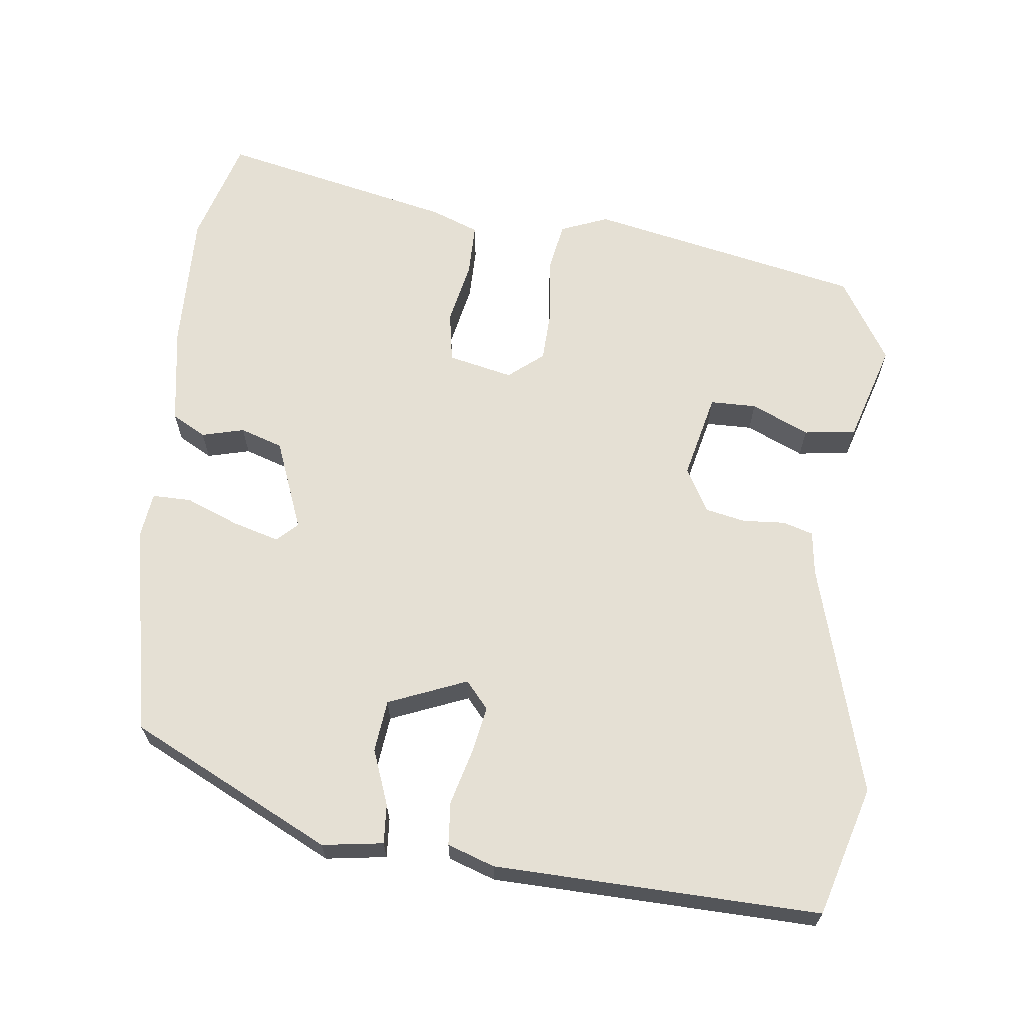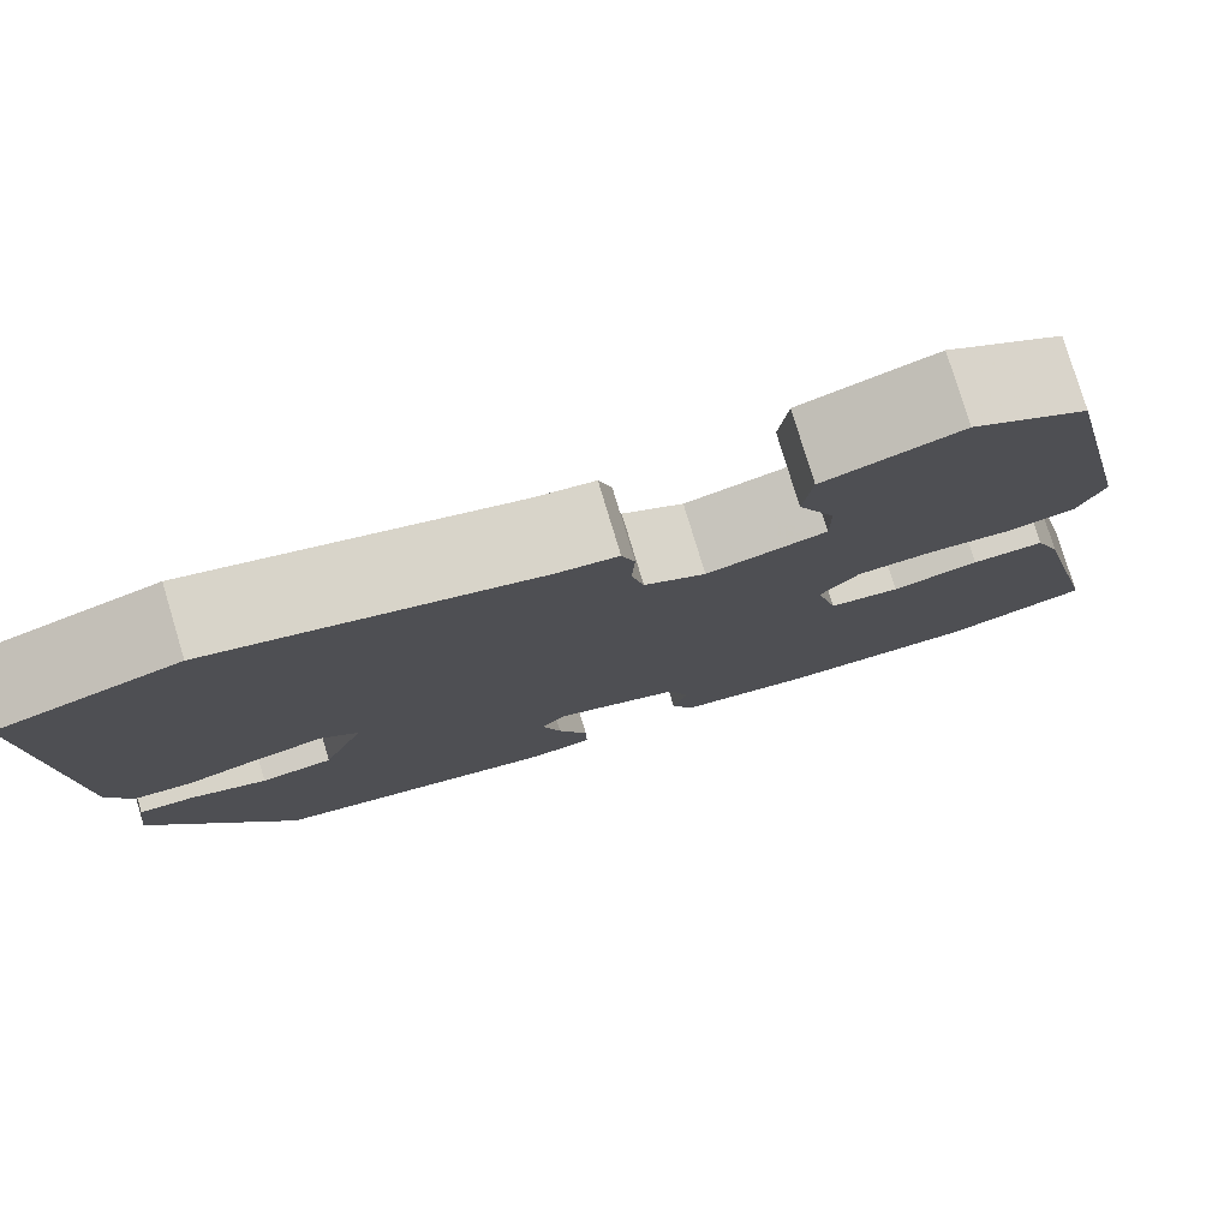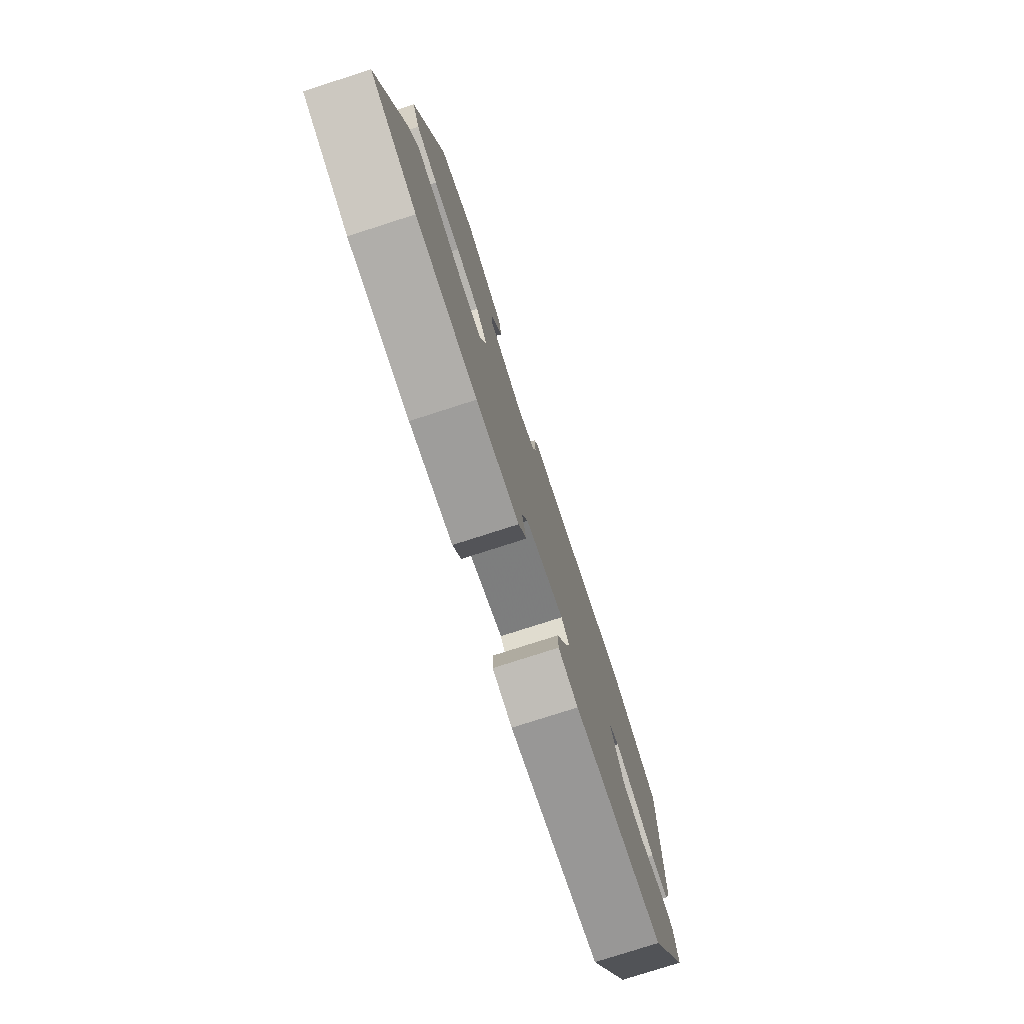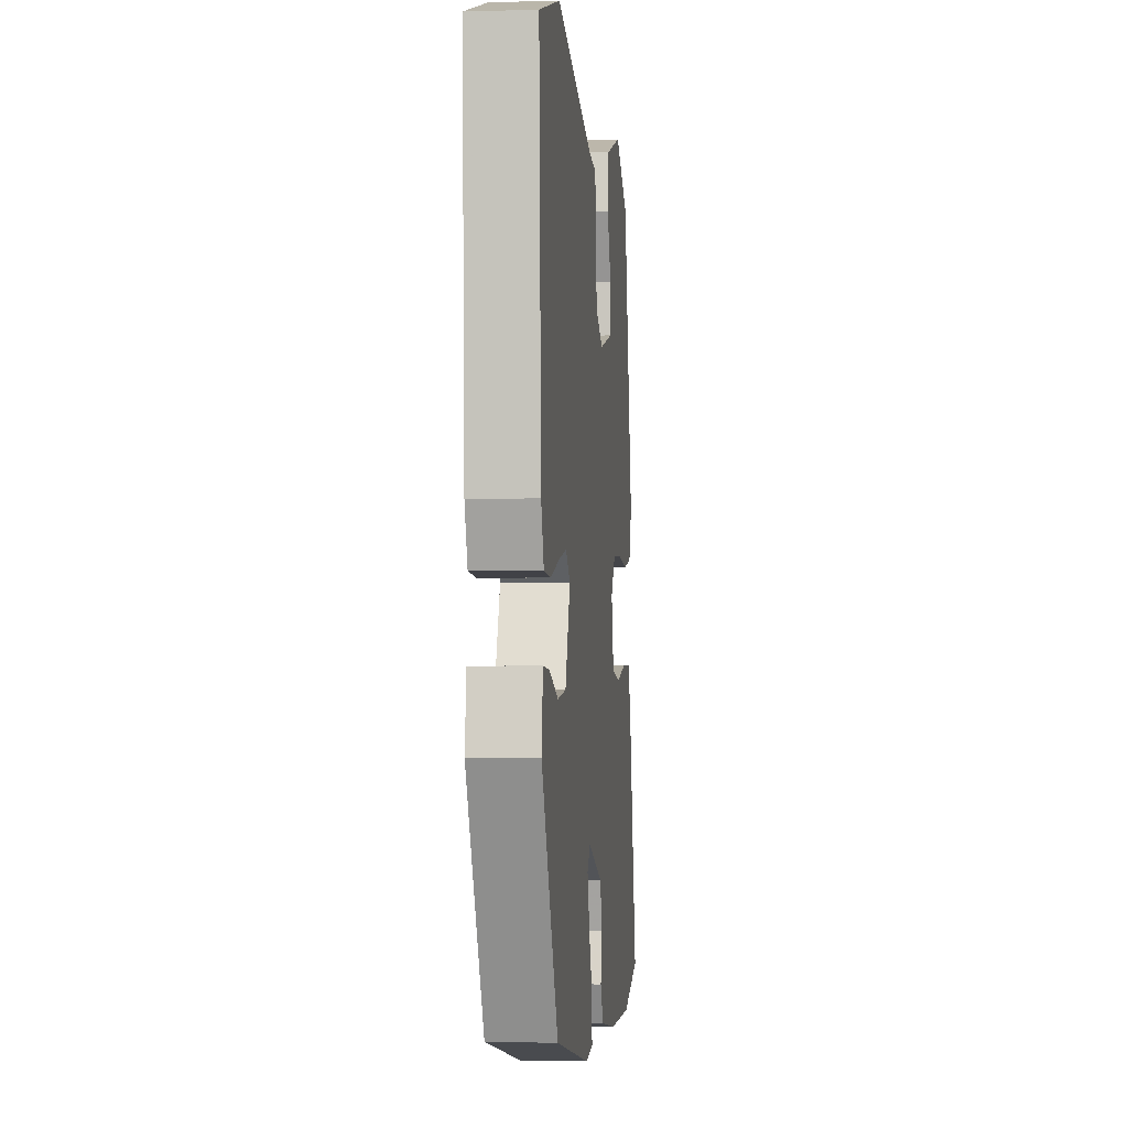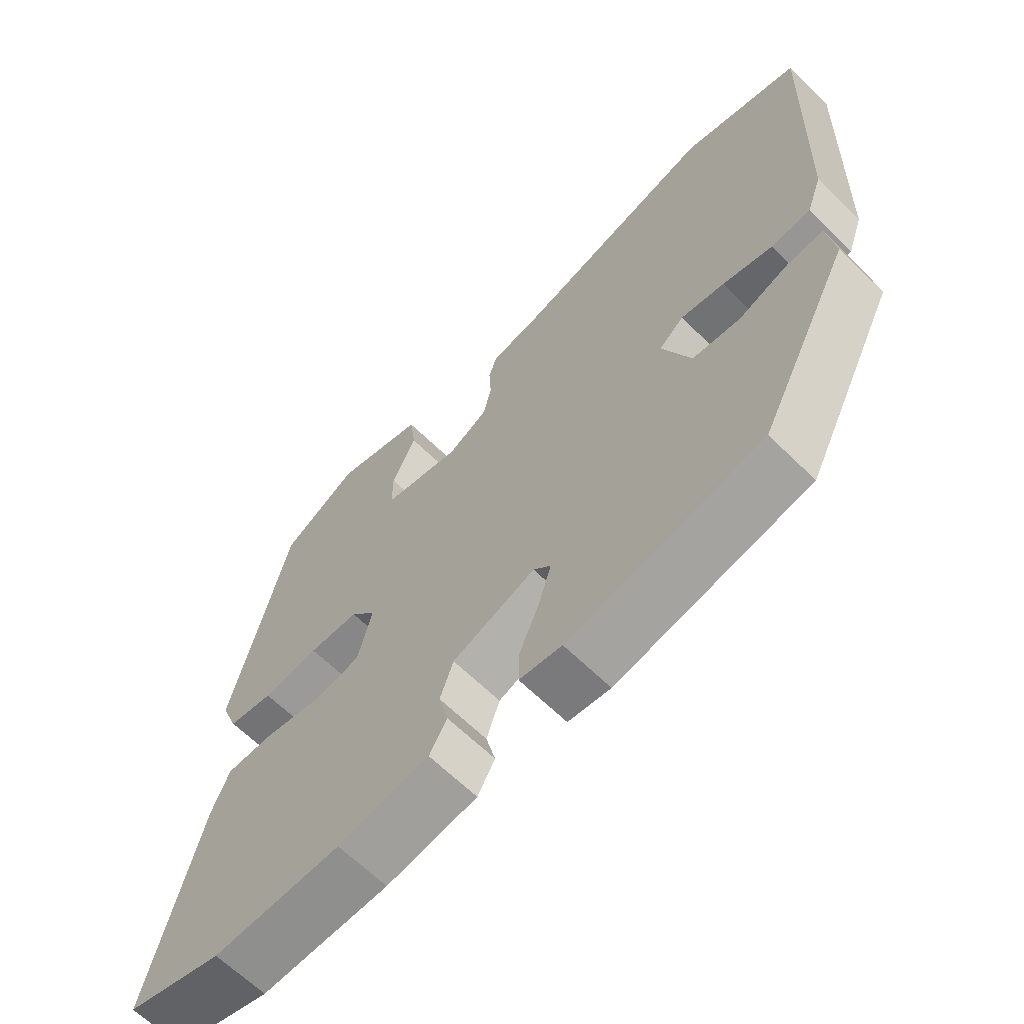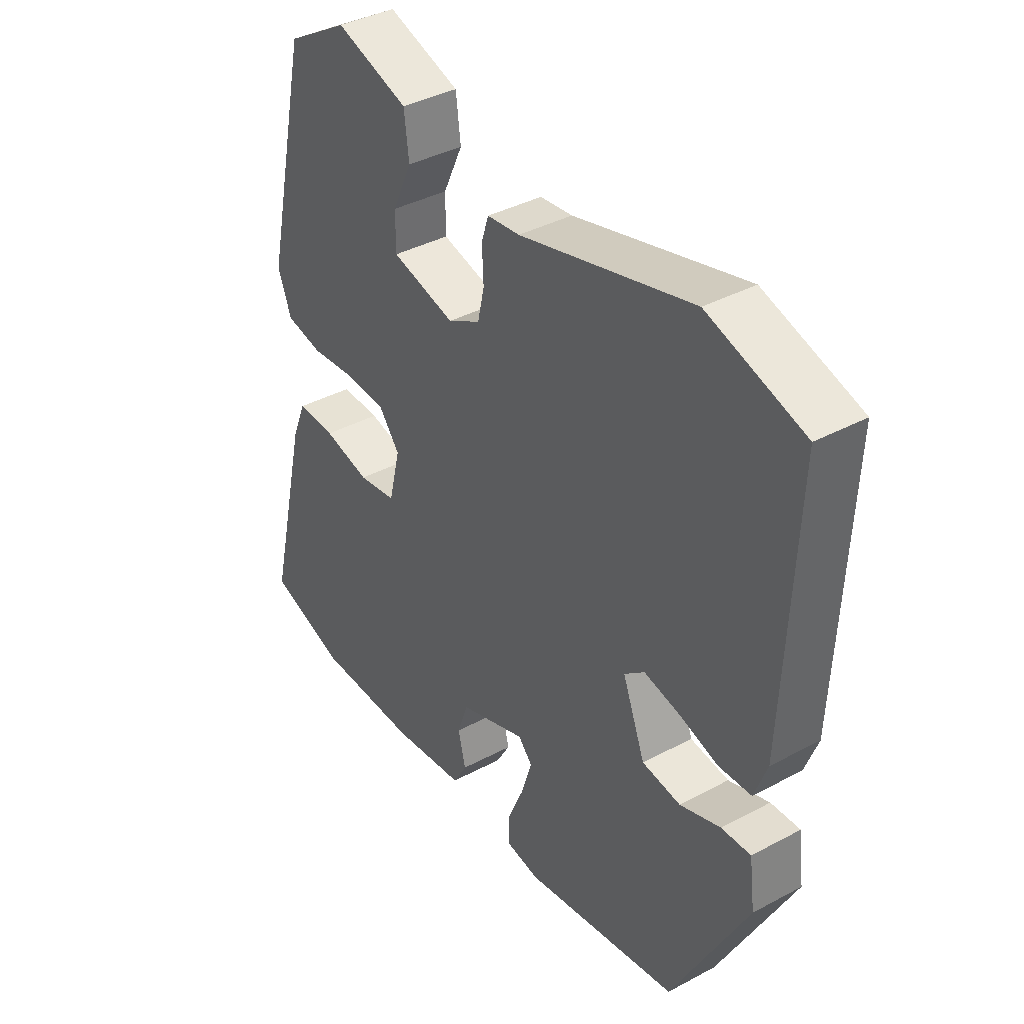
<metadata>
{"format":"obj","ext":"obj","renderer":"f3d","projection":"perspective","resolution":1024,"background":"white","views":[{"elev":65.2,"azim":-84.0,"up":"+Y"},{"elev":78.7,"azim":-16.8,"up":"+Z"},{"elev":-78.3,"azim":107.8,"up":"+Z"},{"elev":-2.9,"azim":-84.1,"up":"+Z"},{"elev":-64.8,"azim":-134.5,"up":"+Z"},{"elev":38.9,"azim":-123.9,"up":"+Z"}]}
</metadata>
<code>
v 0.558 0.07 -0.482
v 0.414 0.07 -0.526
v 0.223 0.07 -0.524
v 0.087 0.07 -0.504
v 0.061 0.07 -0.458
v 0.075 0.07 -0.4
v 0.055 0.07 -0.342
v -0.069 0.07 -0.296
v -0.095 0.07 -0.324
v -0.076 0.07 -0.387
v -0.046 0.07 -0.459
v -0.045 0.07 -0.512
v -0.108 0.07 -0.521
v -0.396 0.07 -0.466
v -0.535 0.07 -0.194
v -0.524 0.07 -0.111
v -0.47 0.07 -0.114
v -0.395 0.07 -0.141
v -0.324 0.07 -0.132
v -0.282 0.07 -0.025
v -0.319 0.07 0.006
v -0.384 0.07 -0.007
v -0.458 0.07 -0.028
v -0.517 0.07 -0.024
v -0.54 0.07 0.04
v -0.558 0.07 0.482
v -0.382 0.07 0.536
v -0.065 0.07 0.451
v -0.005 0.07 0.444
v 0.008 0.07 0.403
v 0.005 0.07 0.345
v 0.017 0.07 0.291
v 0.077 0.07 0.258
v 0.194 0.07 0.287
v 0.194 0.07 0.35
v 0.158 0.07 0.428
v 0.167 0.07 0.499
v 0.301 0.07 0.542
v 0.415 0.07 0.474
v 0.498 0.07 0.102
v 0.473 0.07 0.037
v 0.405 0.07 0.024
v 0.321 0.07 0.033
v 0.246 0.07 0.029
v 0.208 0.07 -0.019
v 0.229 0.07 -0.107
v 0.299 0.07 -0.118
v 0.385 0.07 -0.099
v 0.457 0.07 -0.098
v 0.483 0.07 -0.163
v 0.558 0 -0.482
v 0.414 0 -0.526
v 0.223 0 -0.524
v 0.087 0 -0.504
v 0.061 0 -0.458
v 0.075 0 -0.4
v 0.055 0 -0.342
v -0.069 0 -0.296
v -0.095 0 -0.324
v -0.076 0 -0.387
v -0.046 0 -0.459
v -0.045 0 -0.512
v -0.108 0 -0.521
v -0.396 0 -0.466
v -0.535 0 -0.194
v -0.524 0 -0.111
v -0.47 0 -0.114
v -0.395 0 -0.141
v -0.324 0 -0.132
v -0.282 0 -0.025
v -0.319 0 0.006
v -0.384 0 -0.007
v -0.458 0 -0.028
v -0.517 0 -0.024
v -0.54 0 0.04
v -0.558 0 0.482
v -0.382 0 0.536
v -0.065 0 0.451
v -0.005 0 0.444
v 0.008 0 0.403
v 0.005 0 0.345
v 0.017 0 0.291
v 0.077 0 0.258
v 0.194 0 0.287
v 0.194 0 0.35
v 0.158 0 0.428
v 0.167 0 0.499
v 0.301 0 0.542
v 0.415 0 0.474
v 0.498 0 0.102
v 0.473 0 0.037
v 0.405 0 0.024
v 0.321 0 0.033
v 0.246 0 0.029
v 0.208 0 -0.019
v 0.229 0 -0.107
v 0.299 0 -0.118
v 0.385 0 -0.099
v 0.457 0 -0.098
v 0.483 0 -0.163
f 47 48 49 50
f 46 47 50 1
f 40 41 42 43
f 40 43 44
f 39 40 44
f 38 39 44 45
f 35 36 37 38
f 34 35 38 45
f 28 29 30 31
f 28 31 32
f 27 28 32
f 26 27 32
f 25 26 32 33
f 22 23 24 25
f 21 22 25 33
f 15 16 17 18
f 15 18 19
f 14 15 19
f 13 14 19 20
f 10 11 12 13
f 9 10 13 20
f 3 4 5 6
f 3 6 7
f 46 1 2 3
f 45 46 3 7
f 20 21 33 34
f 8 9 20 34
f 7 8 34 45
f 100 99 98 97
f 51 100 97 96
f 93 92 91 90
f 94 93 90
f 94 90 89
f 95 94 89 88
f 88 87 86 85
f 95 88 85 84
f 81 80 79 78
f 82 81 78
f 82 78 77
f 82 77 76
f 83 82 76 75
f 75 74 73 72
f 83 75 72 71
f 68 67 66 65
f 69 68 65
f 69 65 64
f 70 69 64 63
f 63 62 61 60
f 70 63 60 59
f 56 55 54 53
f 57 56 53
f 53 52 51 96
f 57 53 96 95
f 84 83 71 70
f 84 70 59 58
f 95 84 58 57
f 1 51 52 2
f 2 52 53 3
f 3 53 54 4
f 4 54 55 5
f 5 55 56 6
f 6 56 57 7
f 7 57 58 8
f 8 58 59 9
f 9 59 60 10
f 10 60 61 11
f 11 61 62 12
f 12 62 63 13
f 13 63 64 14
f 14 64 65 15
f 15 65 66 16
f 16 66 67 17
f 17 67 68 18
f 18 68 69 19
f 19 69 70 20
f 20 70 71 21
f 21 71 72 22
f 22 72 73 23
f 23 73 74 24
f 24 74 75 25
f 25 75 76 26
f 26 76 77 27
f 27 77 78 28
f 28 78 79 29
f 29 79 80 30
f 30 80 81 31
f 31 81 82 32
f 32 82 83 33
f 33 83 84 34
f 34 84 85 35
f 35 85 86 36
f 36 86 87 37
f 37 87 88 38
f 38 88 89 39
f 39 89 90 40
f 40 90 91 41
f 41 91 92 42
f 42 92 93 43
f 43 93 94 44
f 44 94 95 45
f 45 95 96 46
f 46 96 97 47
f 47 97 98 48
f 48 98 99 49
f 49 99 100 50
f 50 100 51 1

</code>
